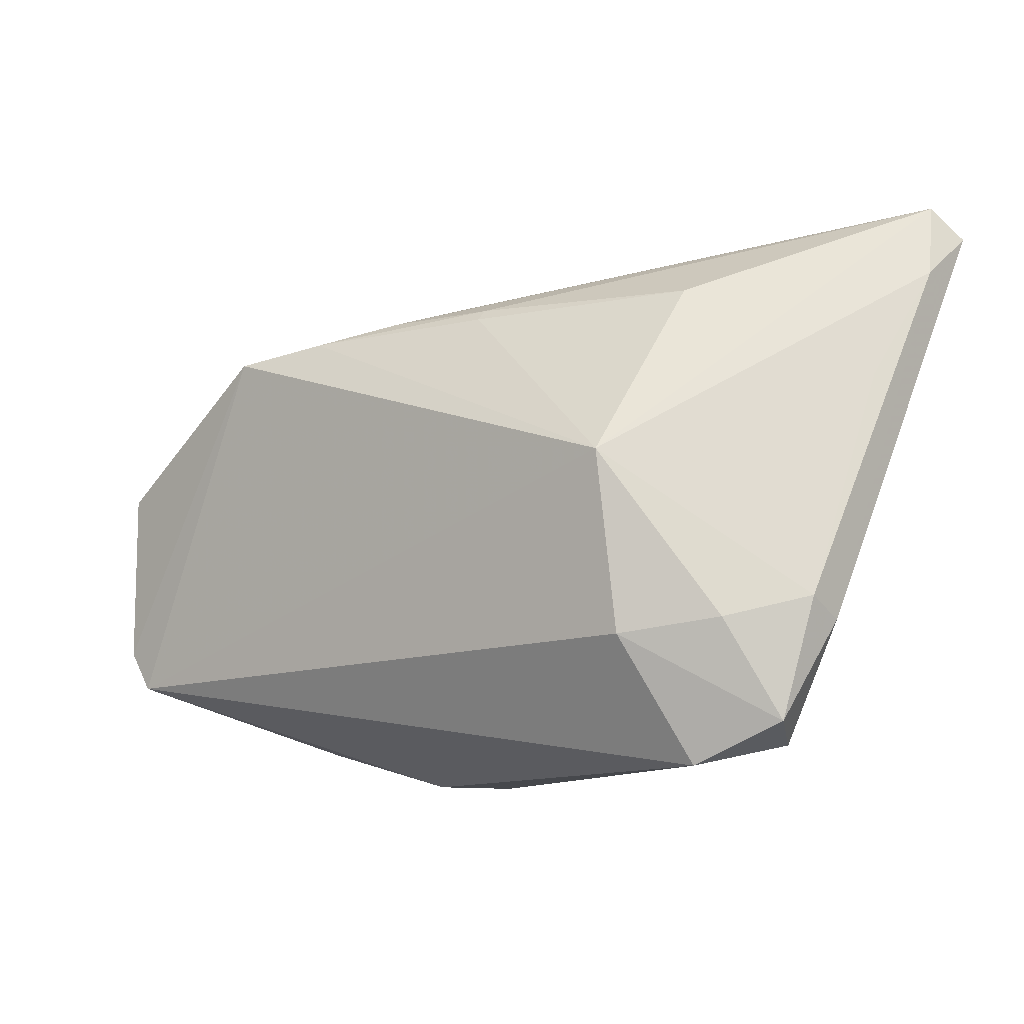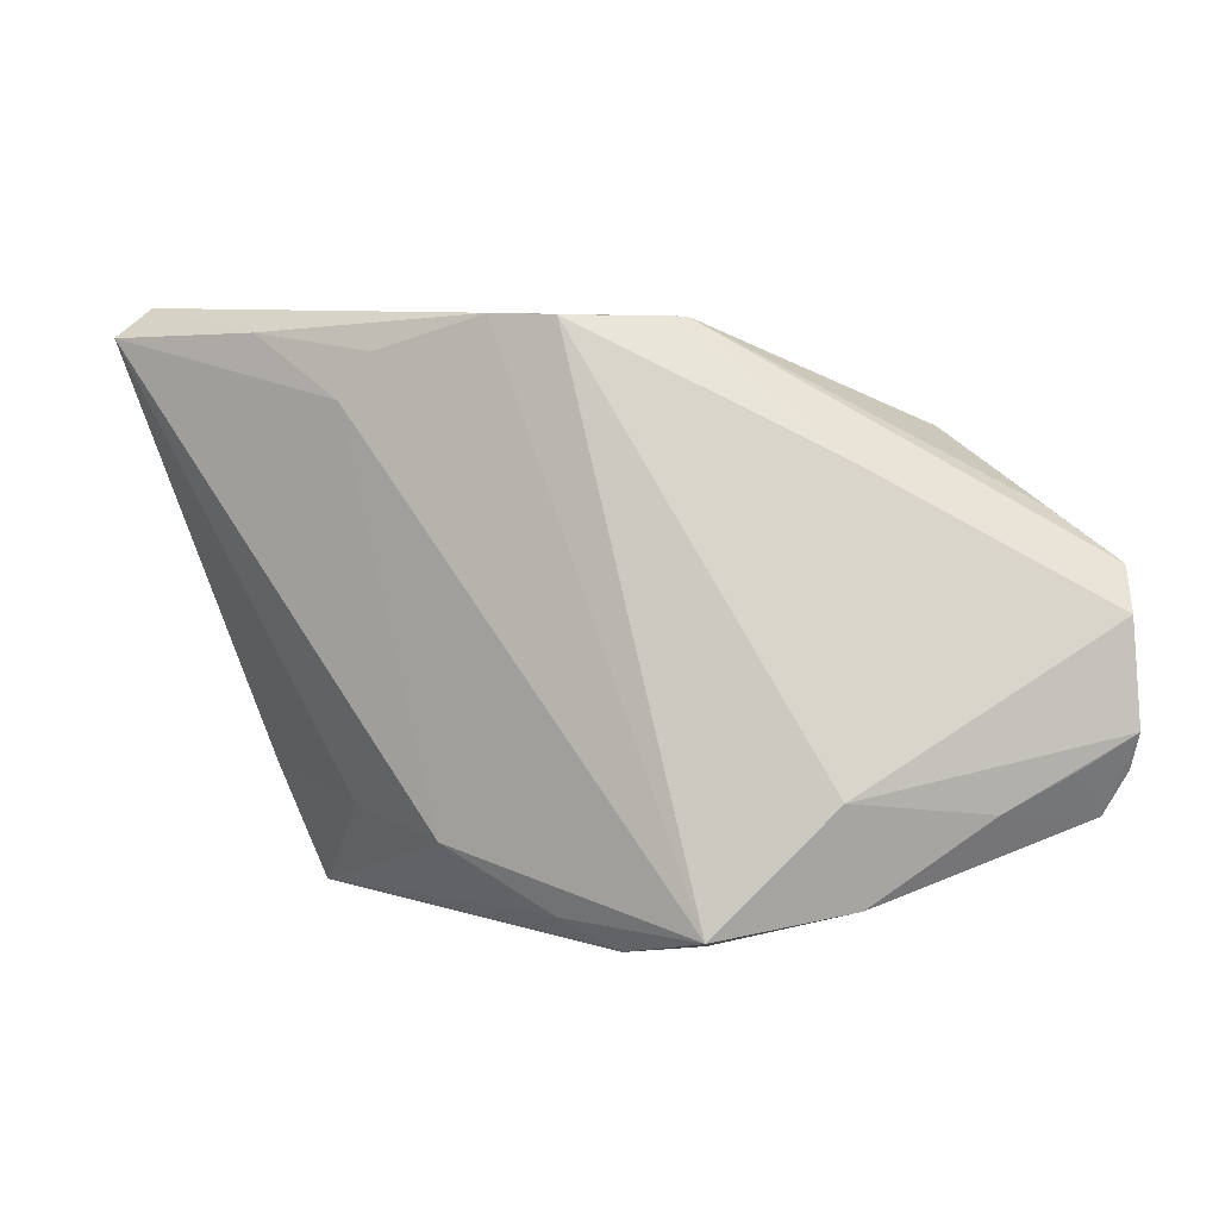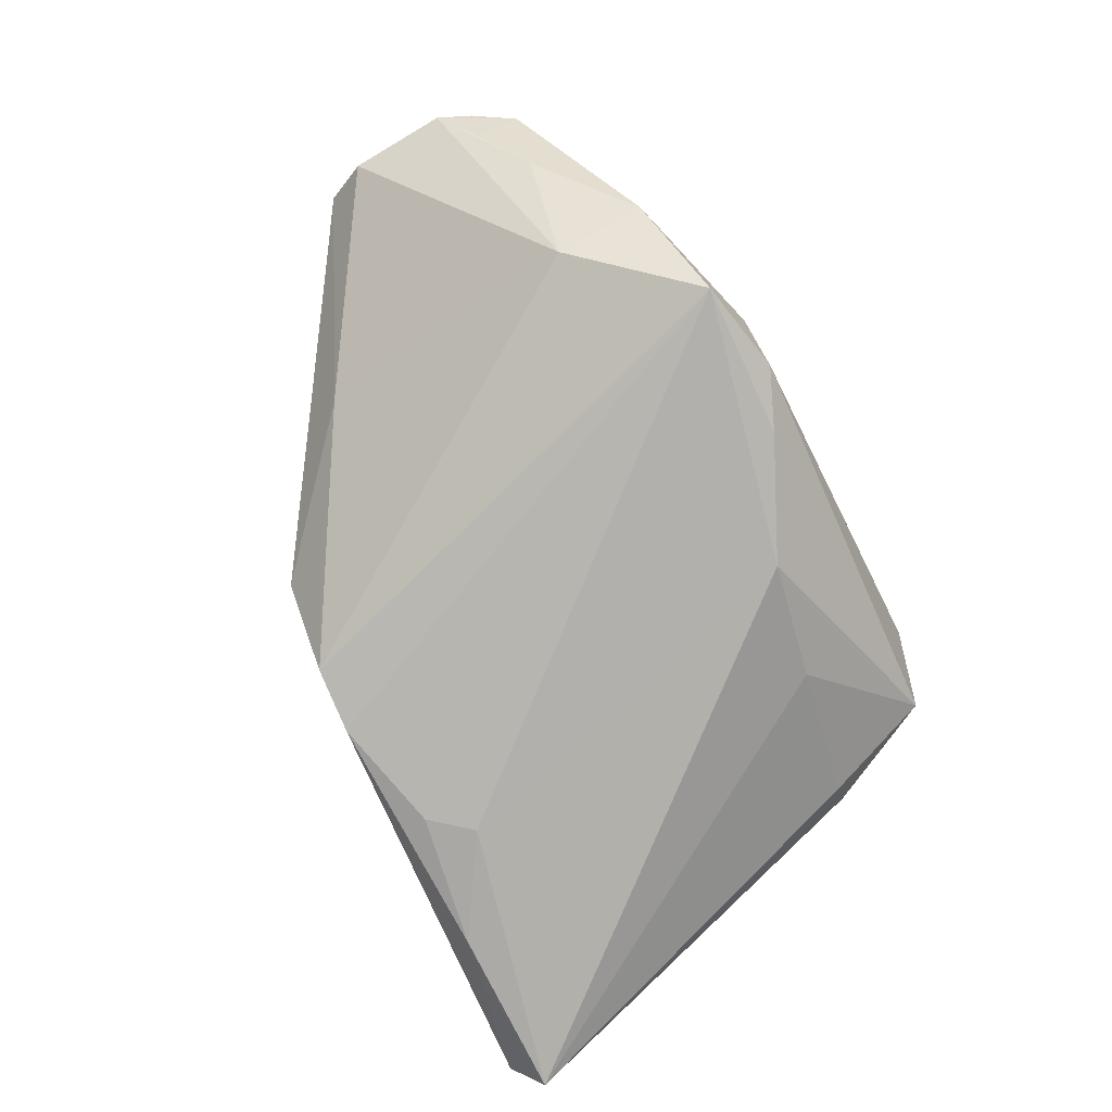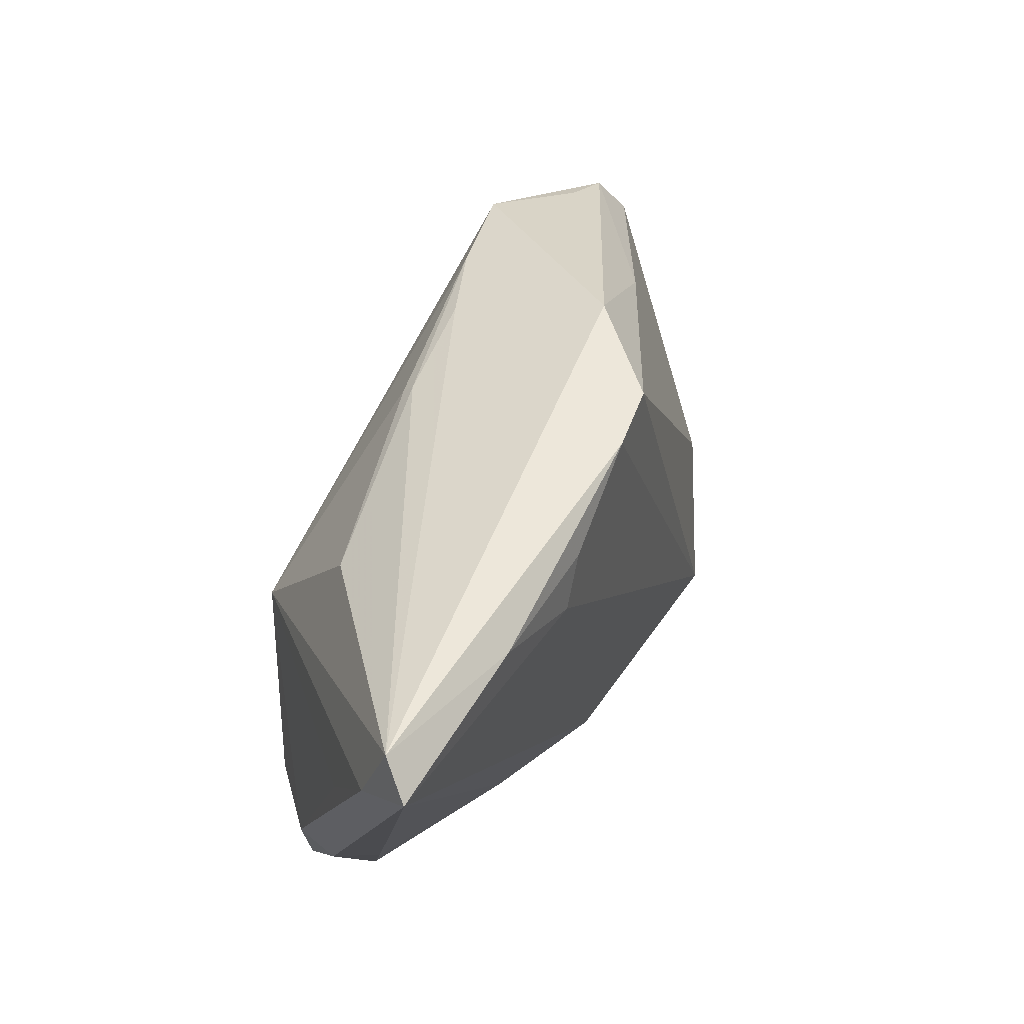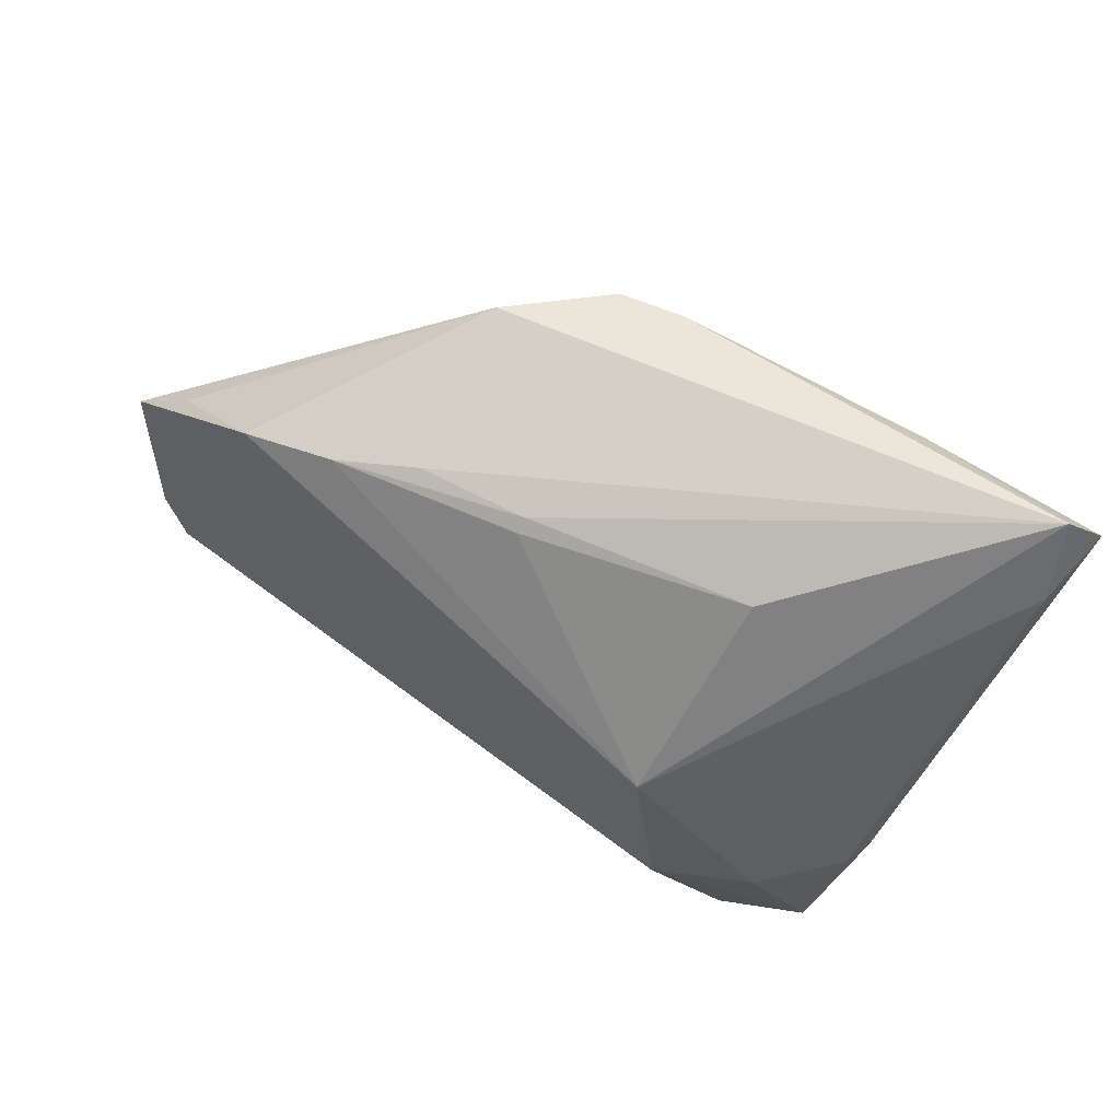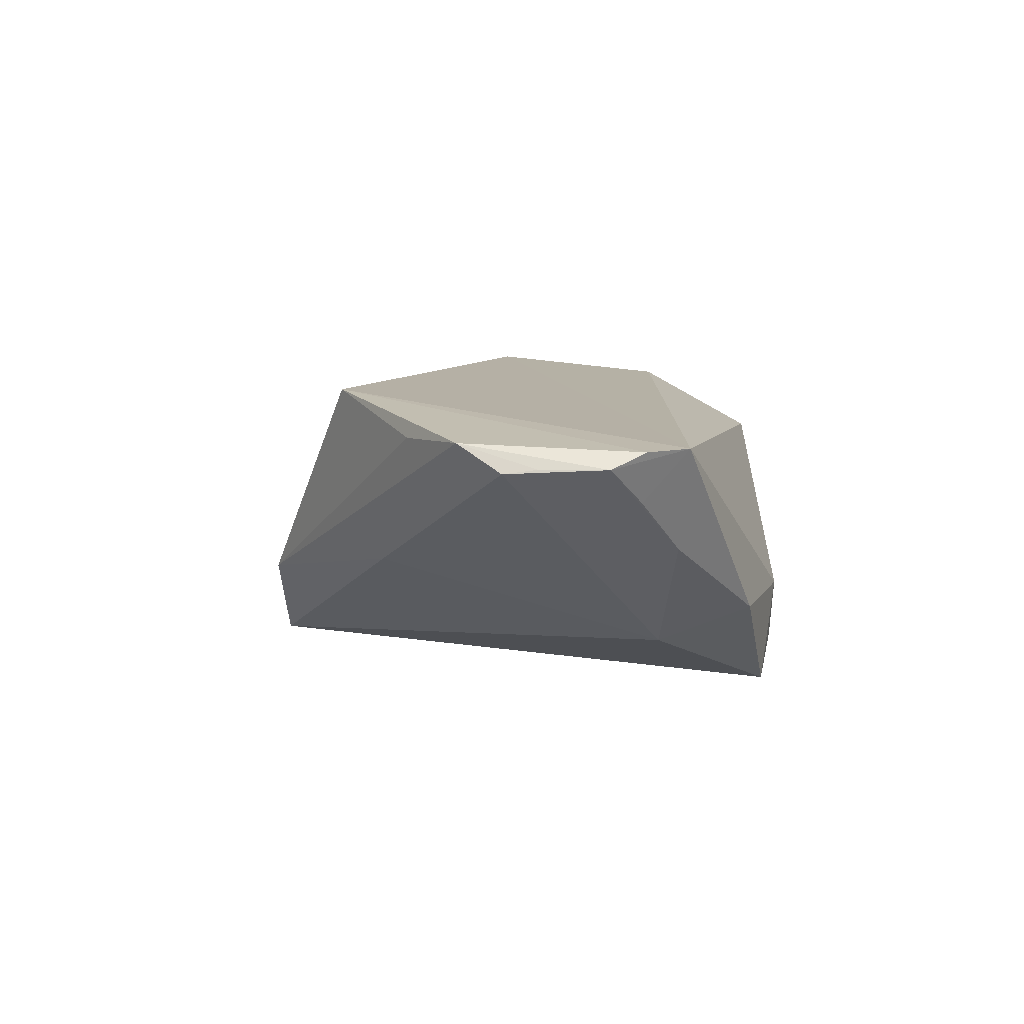
<metadata>
{"format":"obj","ext":"obj","renderer":"f3d","projection":"perspective","resolution":1024,"background":"white","views":[{"elev":-11.1,"azim":36.4,"up":"+Y"},{"elev":0.8,"azim":-146.5,"up":"+Y"},{"elev":-78.1,"azim":-62.1,"up":"+Z"},{"elev":55.3,"azim":119.7,"up":"+Y"},{"elev":53.9,"azim":38.4,"up":"+Y"},{"elev":8.8,"azim":-88.6,"up":"+Z"}]}
</metadata>
<code>
v 0.03137 0.03254 -0.01902
v 0.007145 -0.02263 -0.01714
v -0.01439 -0.03279 -0.01446
v -0.05401 -0.01921 0.01533
v -0.04764 0.01296 0.01573
v 0.0234 0.003257 0.01999
v 0.01497 0.02965 -0.01867
v 0.05105 0.02751 -0.01239
v 0.04291 -0.01371 0.004629
v -0.05629 0.006869 0.01615
v 0.02698 0.0251 0.005701
v 0.03954 -0.02804 0.006422
v -0.02618 -0.03056 -0.01751
v -0.02171 0.02361 0.01757
v 0.001038 0.02424 0.01305
v 0.03528 -0.01642 0.01236
v -0.01635 0.03279 -0.004979
v -0.0377 -0.01674 -0.01014
v -0.05713 -0.01423 0.01529
v 0.001056 0.03314 -0.01666
v 0.01892 0.02454 -0.0195
v -0.01952 -0.03279 -0.006323
v 0.0527 0.03307 -0.01895
v 0.001071 0.02566 0.01173
v -0.05447 -0.01385 0.009227
v -0.0376 -0.02782 -0.005936
v -0.04832 -0.01838 0.002969
v -0.006918 0.03263 -0.01529
v -0.05843 -0.00228 0.01349
v 0.04669 0.01385 -0.005096
v 0.02447 -0.01809 0.01763
v 0.03998 -0.01637 -0.005086
v -0.05836 0.001741 0.01297
v -0.01215 0.02567 0.01355
v 0.0293 -0.03279 0.009217
v 0.02223 -0.01966 -0.01249
v -0.05894 -0.01021 0.01355
v -0.03285 0.02208 0.01999
v 0.04321 -0.01606 -0.0002002
v -0.03402 0.01714 -0.0008458
v -0.007329 -0.02961 -0.01588
v 0.05016 0.03671 -0.01541
v 0.03597 -0.03014 -0.001025
f 18 28 13
f 38 4 6
f 35 4 22
f 2 21 23
f 13 21 2
f 28 18 40
f 10 40 33
f 33 40 18
f 23 21 1
f 13 28 20
f 16 9 6
f 23 8 39
f 39 8 9
f 17 40 10
f 28 40 17
f 17 20 28
f 13 22 26
f 26 22 4
f 4 27 26
f 26 18 13
f 26 27 18
f 3 43 35
f 35 22 3
f 3 22 13
f 36 2 23
f 43 2 36
f 37 33 18
f 18 27 37
f 7 21 13
f 13 20 7
f 7 1 21
f 7 20 1
f 6 9 30
f 30 8 6
f 9 8 30
f 31 16 6
f 31 4 35
f 6 4 31
f 9 16 12
f 12 31 35
f 16 31 12
f 35 43 12
f 12 39 9
f 43 39 12
f 10 38 5
f 5 17 10
f 38 17 5
f 41 2 43
f 43 3 41
f 13 2 41
f 41 3 13
f 32 36 23
f 43 36 32
f 23 39 32
f 32 39 43
f 25 27 4
f 4 37 25
f 25 37 27
f 10 37 19
f 19 37 4
f 19 38 10
f 4 38 19
f 10 33 29
f 29 37 10
f 33 37 29
f 20 17 42
f 42 8 23
f 23 1 42
f 1 20 42
f 6 8 42
f 42 11 6
f 34 42 17
f 14 17 38
f 14 34 17
f 14 38 6
f 11 42 24
f 42 34 24
f 34 14 24
f 6 11 15
f 11 24 15
f 15 14 6
f 15 24 14

</code>
